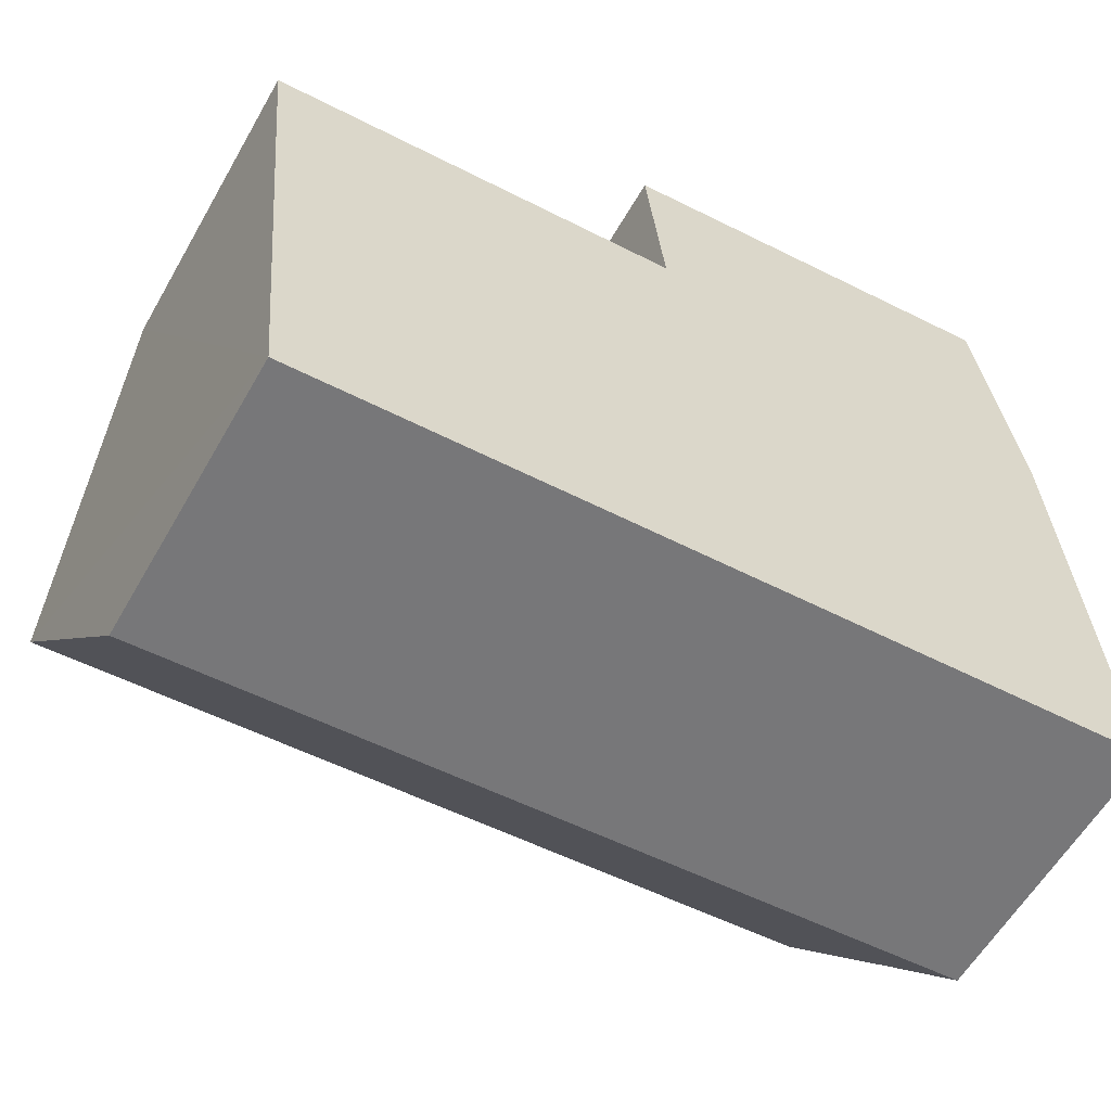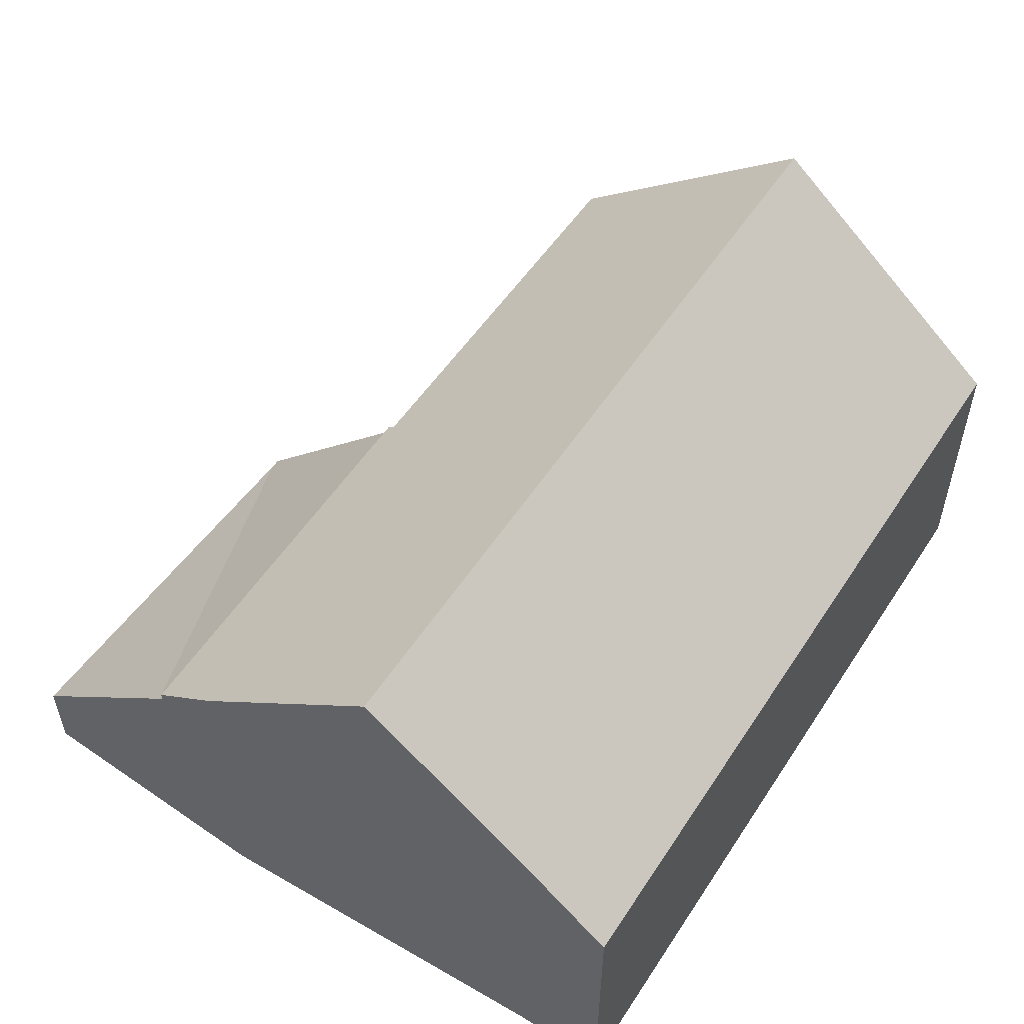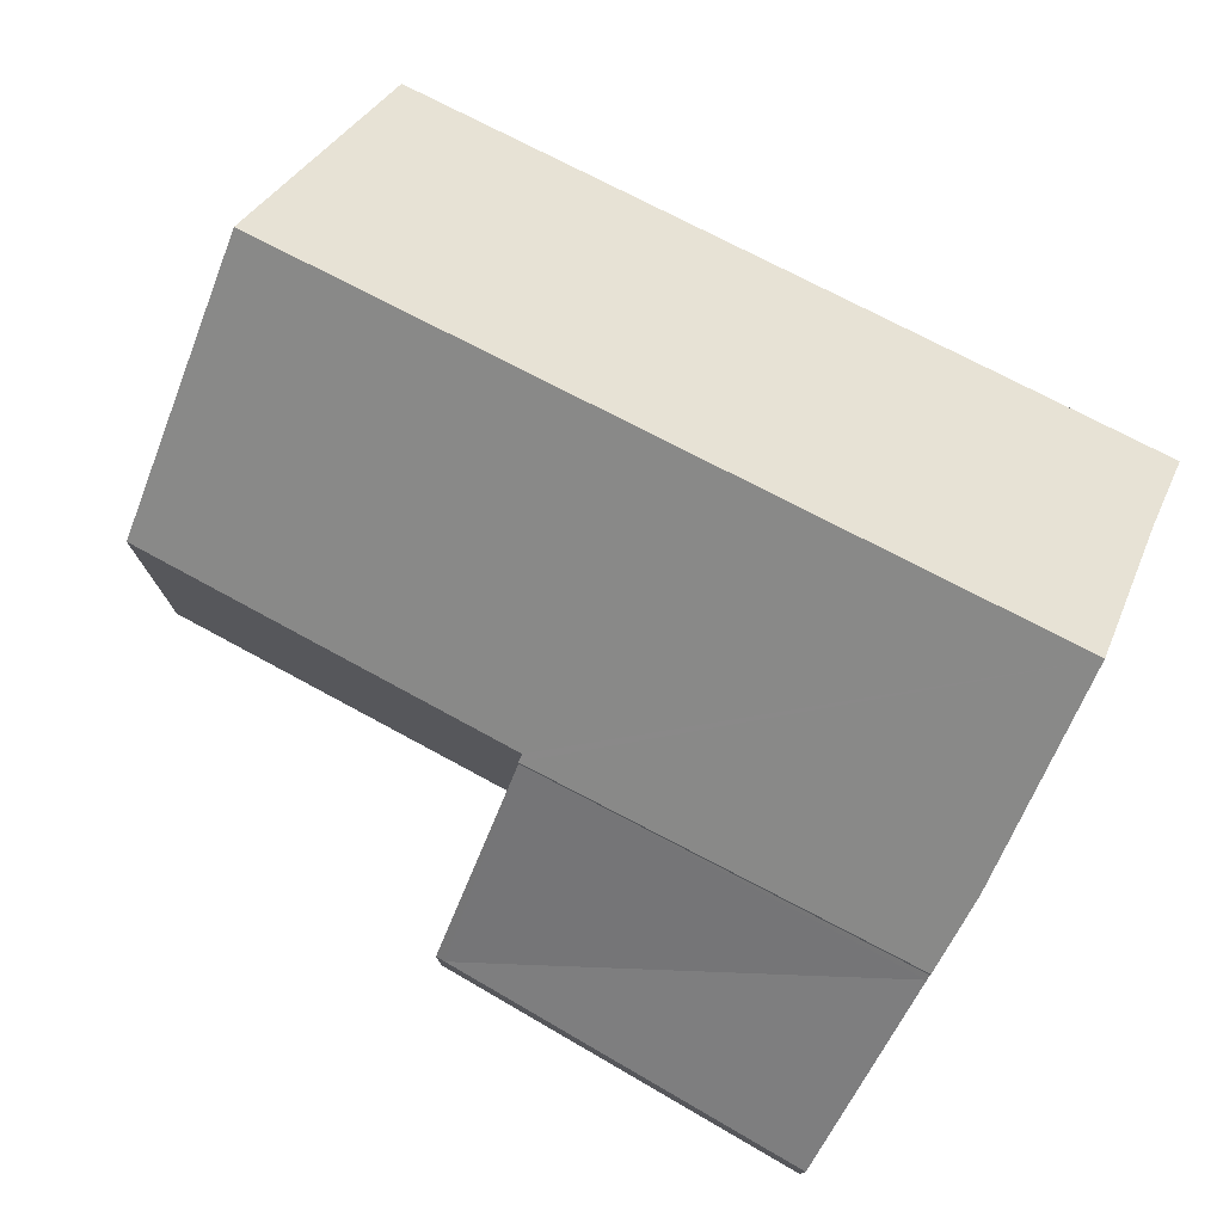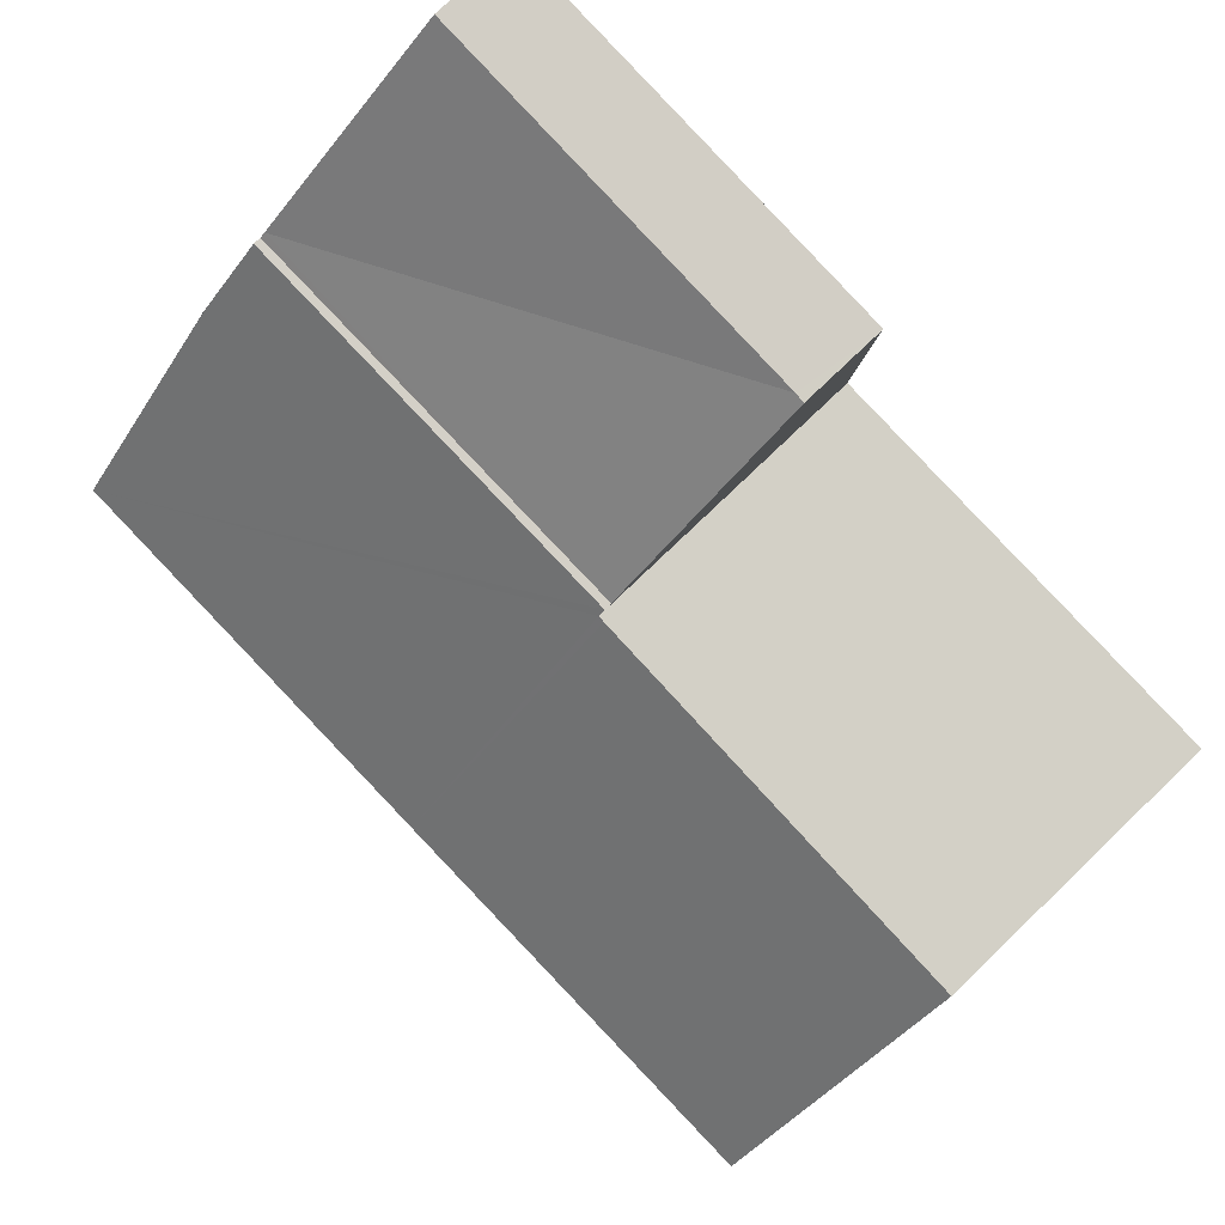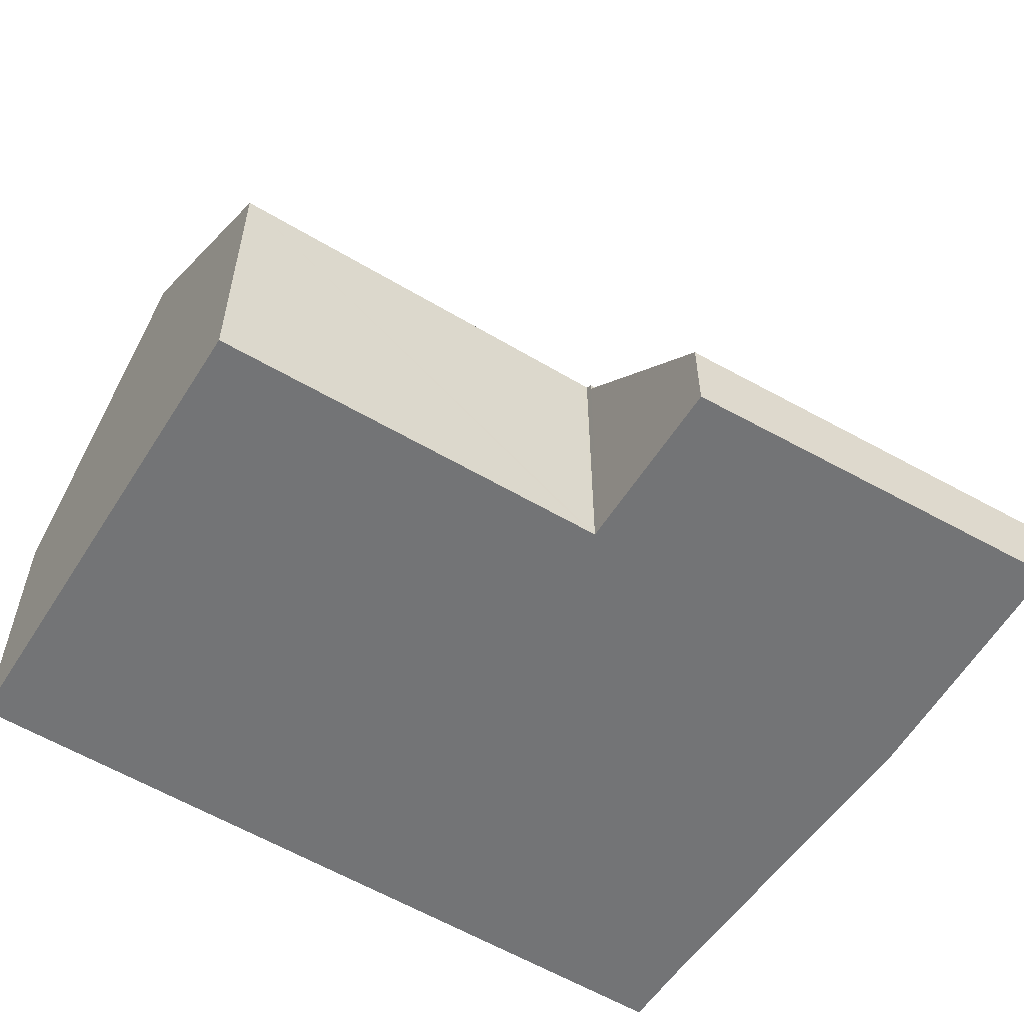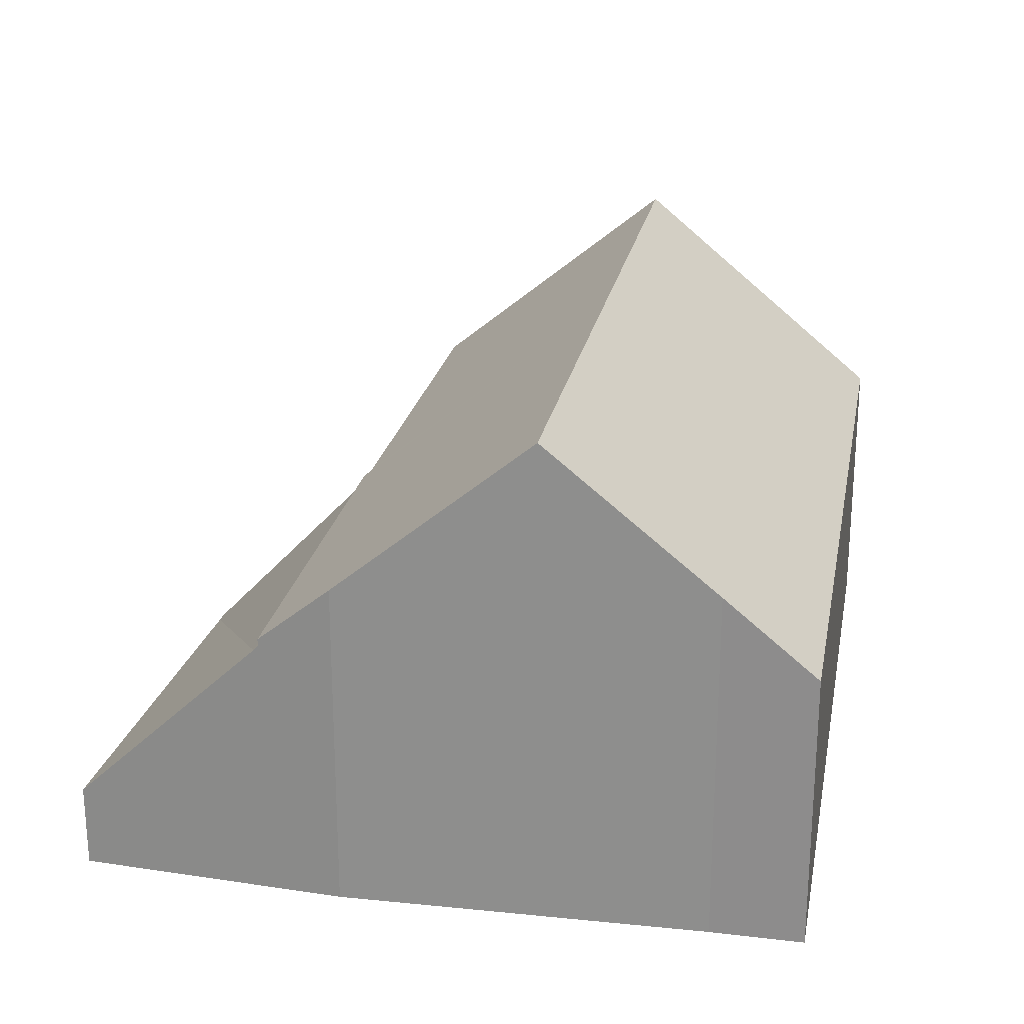
<metadata>
{"format":"obj","ext":"obj","renderer":"f3d","projection":"perspective","resolution":1024,"background":"white","views":[{"elev":-59.0,"azim":-29.7,"up":"+Z"},{"elev":54.2,"azim":118.2,"up":"+Y"},{"elev":76.7,"azim":23.1,"up":"+Y"},{"elev":77.9,"azim":-133.8,"up":"+Z"},{"elev":-56.2,"azim":-37.0,"up":"+Y"},{"elev":23.4,"azim":96.4,"up":"+Y"}]}
</metadata>
<code>
v  11.56 4.658 0.054
v  5.701 3.828 0.629
v  11.43 3.828 1.06
v  11.72 6.884 -2.659
v  5.711 3.913 0.525
v  5.949 6.884 -3.093
v  5.623 3.915 0.517
v  0 3.991 2.444e-16
v  0.309 6.884 -3.518
v  11.85 4.957 -5.007
v  11.96 3.91 -6.281
v  10.83 3.91 -6.366
v  6.276 3.91 -6.709
v  0.626 3.91 -7.134
v  5.711 -3.215e-17 0.525
v  5.623 -3.166e-17 0.517
v  0 0 0
v  5.701 -3.852e-17 0.629
v  11.43 -6.491e-17 1.06
v  0.626 4.368e-16 -7.134
v  0.309 2.154e-16 -3.518
v  11.56 -3.307e-18 0.054
v  11.85 3.066e-16 -5.007
v  11.72 1.628e-16 -2.659
v  11.96 3.846e-16 -6.281
v  10.83 3.898e-16 -6.366
v  6.276 4.108e-16 -6.709
v  5.604 1.157 3.083
v  5.701 3.726 0.629
v  5.468 1.164 3.067
v  11.42 3.659 1.124
v  11.43 3.726 1.06
v  11.06 1.157 3.736
v  11.06 -2.288e-16 3.736
v  11.42 -6.883e-17 1.124
v  5.468 -1.878e-16 3.067
v  5.604 -1.888e-16 3.083
g defaultobject
f 1 2 3
f 2 1 4
f 2 4 5
f 5 4 6
f 5 6 7
f 7 6 8
f 8 6 9
f 10 6 4
f 6 10 11
f 6 11 12
f 6 12 13
f 6 13 9
f 9 13 14
f 7 15 5
f 15 7 8
f 15 8 16
f 16 8 17
f 18 3 2
f 3 18 19
f 15 2 5
f 2 15 18
f 20 9 14
f 9 20 8
f 8 20 21
f 8 21 17
f 3 22 1
f 22 3 19
f 1 10 4
f 10 1 22
f 10 22 23
f 23 22 24
f 23 11 10
f 11 23 25
f 25 12 11
f 12 25 13
f 13 25 26
f 13 26 27
f 13 27 14
f 14 27 20
f 23 26 25
f 26 23 24
f 26 24 27
f 27 24 22
f 27 22 19
f 27 19 15
f 15 19 18
f 15 20 27
f 20 15 16
f 20 16 21
f 21 16 17
f 28 29 30
f 29 28 31
f 29 31 32
f 31 28 33
f 34 31 33
f 31 34 35
f 31 35 32
f 32 35 19
f 19 29 32
f 29 19 18
f 18 30 29
f 30 18 36
f 36 28 30
f 28 36 33
f 33 36 34
f 34 36 37
f 35 18 19
f 18 35 34
f 18 34 37
f 18 37 36

</code>
